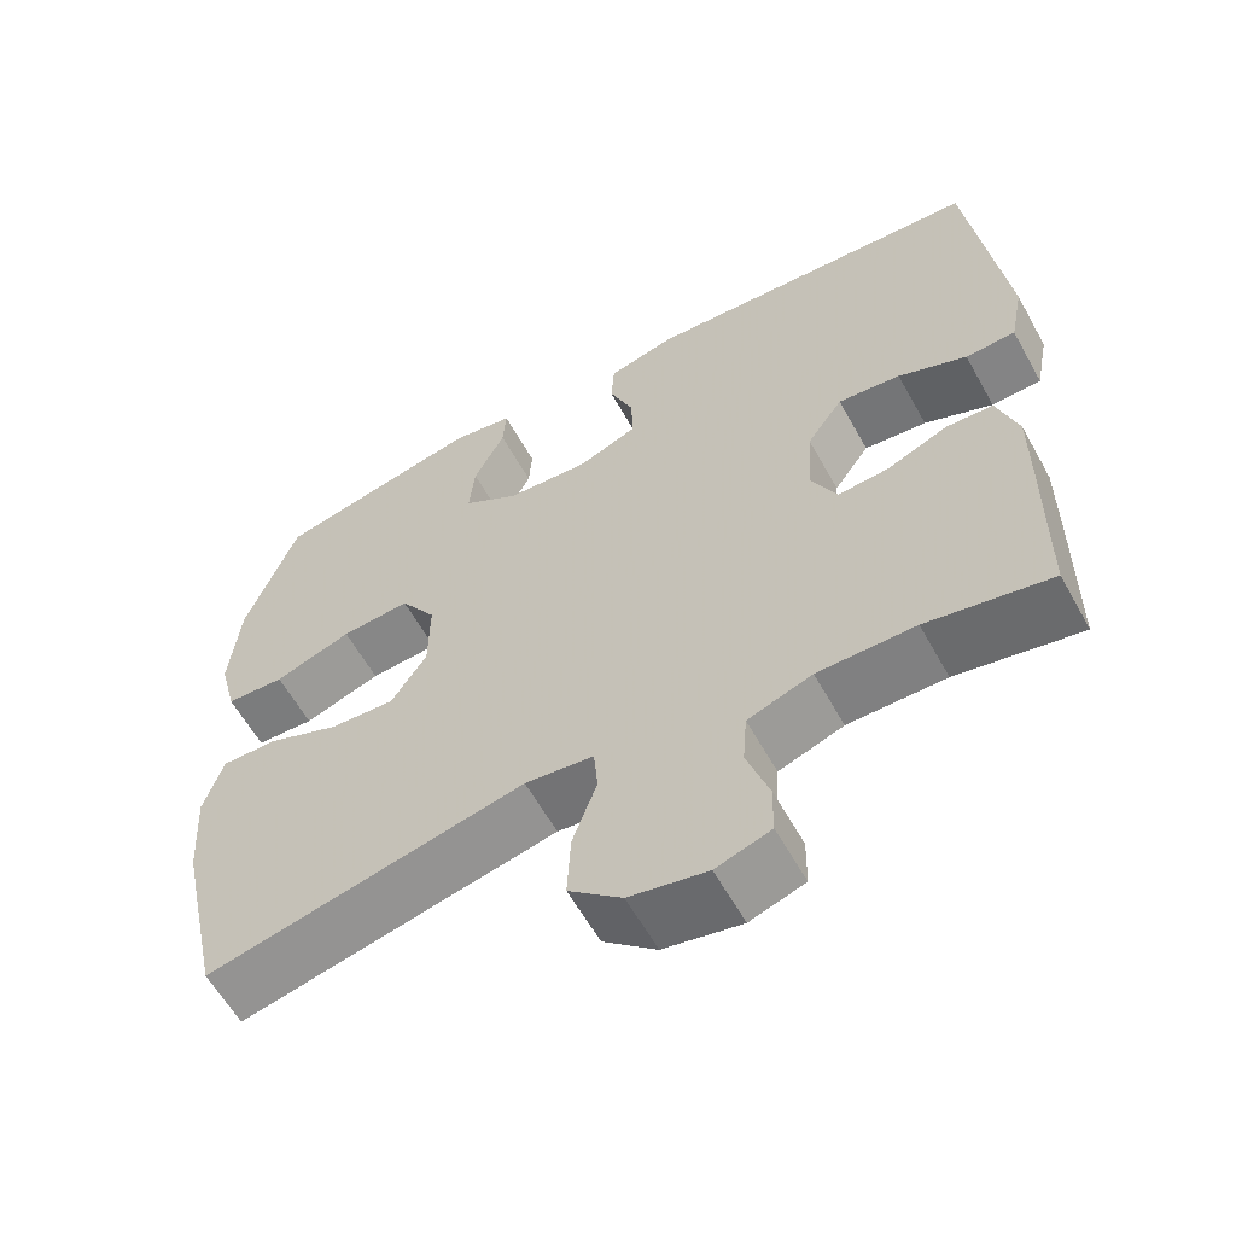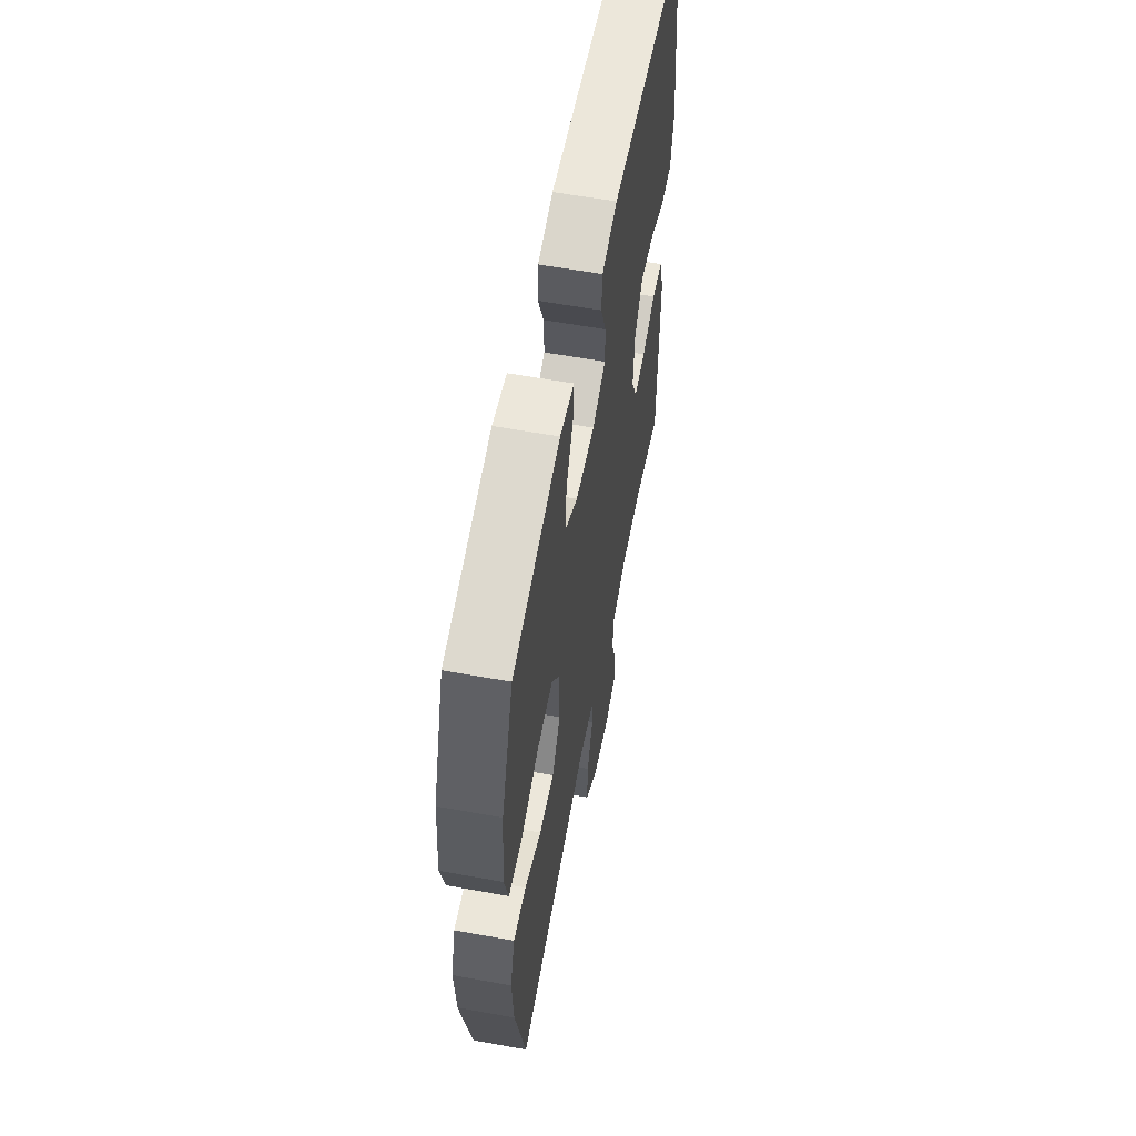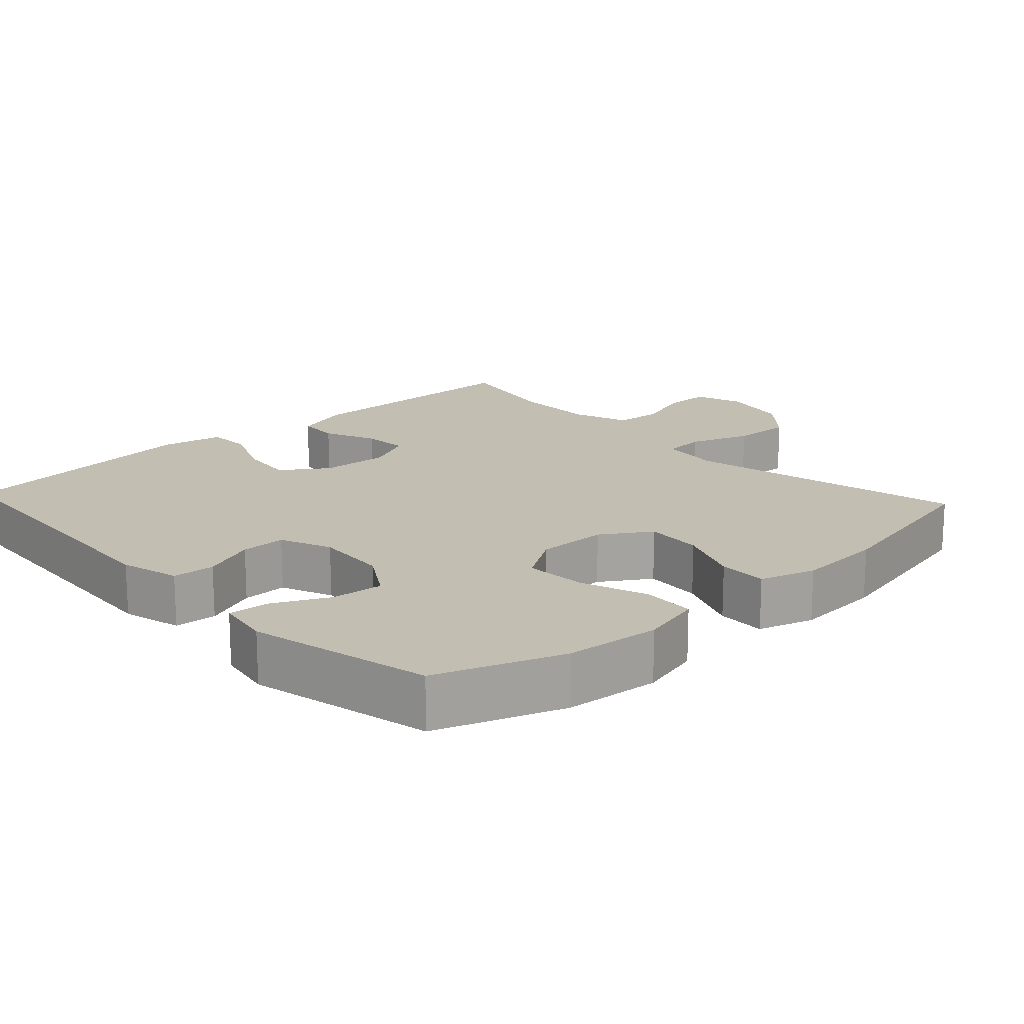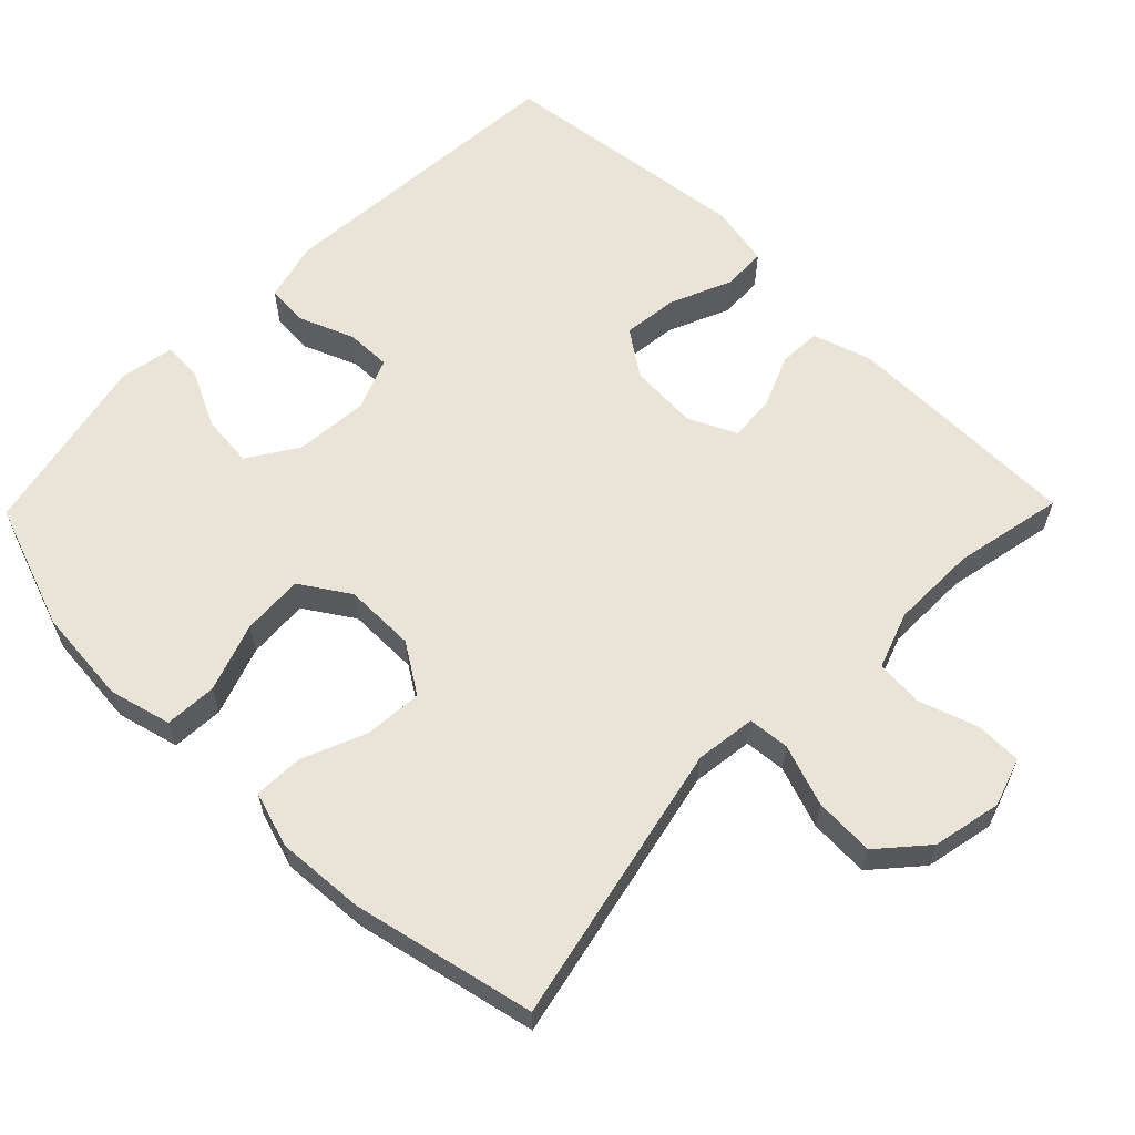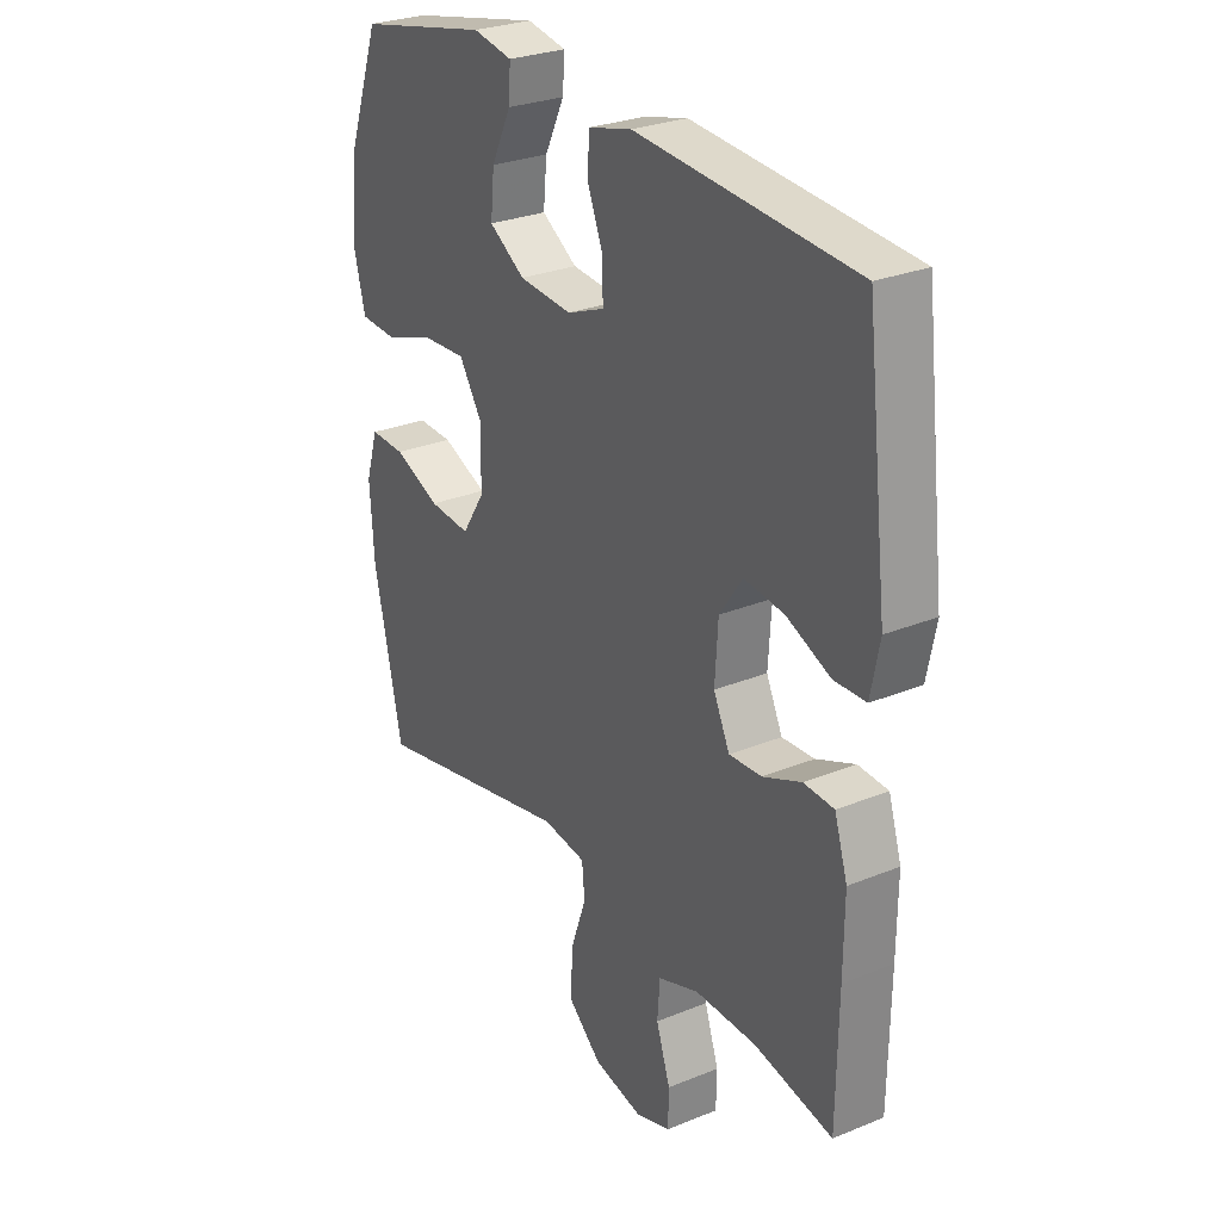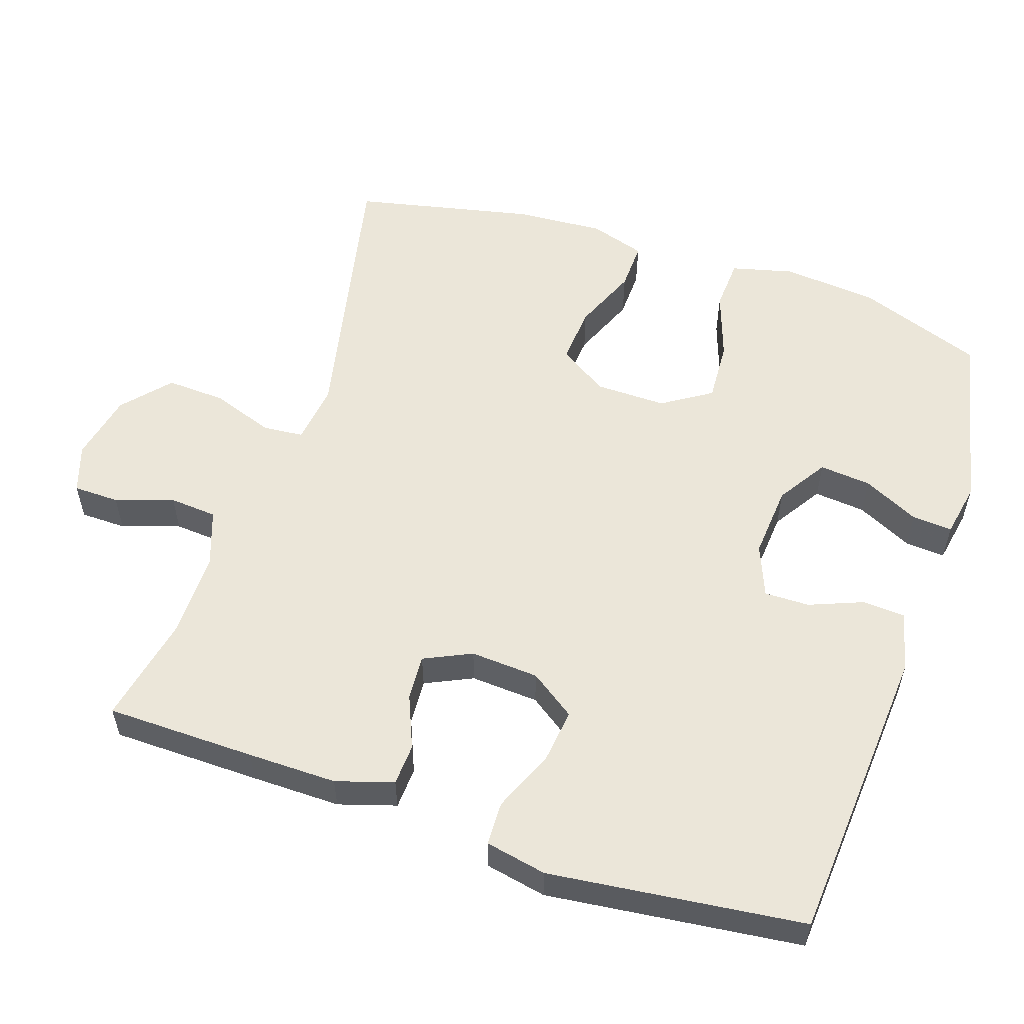
<metadata>
{"format":"obj","ext":"obj","renderer":"f3d","projection":"perspective","resolution":1024,"background":"white","views":[{"elev":-60.5,"azim":-150.9,"up":"+Z"},{"elev":59.0,"azim":100.6,"up":"+Z"},{"elev":17.3,"azim":47.1,"up":"+Y"},{"elev":61.1,"azim":134.4,"up":"+Y"},{"elev":27.8,"azim":-121.9,"up":"+Z"},{"elev":55.8,"azim":-71.4,"up":"+Y"}]}
</metadata>
<code>
v -0.5 0.07 -0.5
v -0.503 0.07 -0.292
v -0.504 0.07 -0.168
v -0.479 0.07 -0.088
v -0.421 0.07 -0.085
v -0.347 0.07 -0.116
v -0.284 0.07 -0.12
v -0.253 0.07 -0.054
v -0.259 0.07 0.041
v -0.303 0.07 0.104
v -0.38 0.07 0.095
v -0.464 0.07 0.059
v -0.525 0.07 0.061
v -0.542 0.07 0.146
v -0.5 0.07 0.5
v -0.08 0.07 0.53
v 0.003 0.07 0.509
v 0.007 0.07 0.45
v -0.023 0.07 0.375
v -0.024 0.07 0.312
v 0.048 0.07 0.283
v 0.15 0.07 0.291
v 0.219 0.07 0.335
v 0.212 0.07 0.407
v 0.174 0.07 0.485
v 0.17 0.07 0.541
v 0.246 0.07 0.555
v 0.5 0.07 0.5
v 0.563 0.07 0.325
v 0.575 0.07 0.193
v 0.553 0.07 0.107
v 0.481 0.07 0.103
v 0.386 0.07 0.136
v 0.301 0.07 0.141
v 0.257 0.07 0.073
v 0.258 0.07 -0.026
v 0.302 0.07 -0.094
v 0.382 0.07 -0.088
v 0.471 0.07 -0.051
v 0.539 0.07 -0.049
v 0.563 0.07 -0.126
v 0.555 0.07 -0.248
v 0.5 0.07 -0.5
v 0.11 0.07 -0.416
v 0.026 0.07 -0.427
v 0.021 0.07 -0.484
v 0.051 0.07 -0.569
v 0.055 0.07 -0.652
v -0.01 0.07 -0.709
v -0.105 0.07 -0.729
v -0.172 0.07 -0.707
v -0.173 0.07 -0.643
v -0.146 0.07 -0.562
v -0.151 0.07 -0.496
v -0.23 0.07 -0.468
v -0.349 0.07 -0.469
v -0.5 0 -0.5
v -0.503 0 -0.292
v -0.504 0 -0.168
v -0.479 0 -0.088
v -0.421 0 -0.085
v -0.347 0 -0.116
v -0.284 0 -0.12
v -0.253 0 -0.054
v -0.259 0 0.041
v -0.303 0 0.104
v -0.38 0 0.095
v -0.464 0 0.059
v -0.525 0 0.061
v -0.542 0 0.146
v -0.5 0 0.5
v -0.08 0 0.53
v 0.003 0 0.509
v 0.007 0 0.45
v -0.023 0 0.375
v -0.024 0 0.312
v 0.048 0 0.283
v 0.15 0 0.291
v 0.219 0 0.335
v 0.212 0 0.407
v 0.174 0 0.485
v 0.17 0 0.541
v 0.246 0 0.555
v 0.5 0 0.5
v 0.563 0 0.325
v 0.575 0 0.193
v 0.553 0 0.107
v 0.481 0 0.103
v 0.386 0 0.136
v 0.301 0 0.141
v 0.257 0 0.073
v 0.258 0 -0.026
v 0.302 0 -0.094
v 0.382 0 -0.088
v 0.471 0 -0.051
v 0.539 0 -0.049
v 0.563 0 -0.126
v 0.555 0 -0.248
v 0.5 0 -0.5
v 0.11 0 -0.416
v 0.026 0 -0.427
v 0.021 0 -0.484
v 0.051 0 -0.569
v 0.055 0 -0.652
v -0.01 0 -0.709
v -0.105 0 -0.729
v -0.172 0 -0.707
v -0.173 0 -0.643
v -0.146 0 -0.562
v -0.151 0 -0.496
v -0.23 0 -0.468
v -0.349 0 -0.469
f 50 51 52 53
f 50 53 54
f 49 50 54
f 46 47 48 49
f 45 46 49 54
f 41 42 43 44
f 41 44 45
f 38 39 40 41
f 37 38 41 45
f 36 37 45 54
f 30 31 32 33
f 30 33 34
f 29 30 34
f 28 29 34
f 27 28 34 35
f 24 25 26 27
f 23 24 27 35
f 16 17 18 19
f 16 19 20
f 15 16 20
f 14 15 20 21
f 11 12 13 14
f 10 11 14 21
f 3 4 5 6
f 3 6 7
f 56 1 2 3
f 55 56 3 7
f 22 23 35 36
f 9 10 21 22
f 8 9 22 36
f 36 54 55
f 7 8 36 55
f 109 108 107 106
f 110 109 106
f 110 106 105
f 105 104 103 102
f 110 105 102 101
f 100 99 98 97
f 101 100 97
f 97 96 95 94
f 101 97 94 93
f 110 101 93 92
f 89 88 87 86
f 90 89 86
f 90 86 85
f 90 85 84
f 91 90 84 83
f 83 82 81 80
f 91 83 80 79
f 75 74 73 72
f 76 75 72
f 76 72 71
f 77 76 71 70
f 70 69 68 67
f 77 70 67 66
f 62 61 60 59
f 63 62 59
f 59 58 57 112
f 63 59 112 111
f 92 91 79 78
f 78 77 66 65
f 92 78 65 64
f 111 110 92
f 111 92 64 63
f 1 57 58 2
f 2 58 59 3
f 3 59 60 4
f 4 60 61 5
f 5 61 62 6
f 6 62 63 7
f 7 63 64 8
f 8 64 65 9
f 9 65 66 10
f 10 66 67 11
f 11 67 68 12
f 12 68 69 13
f 13 69 70 14
f 14 70 71 15
f 15 71 72 16
f 16 72 73 17
f 17 73 74 18
f 18 74 75 19
f 19 75 76 20
f 20 76 77 21
f 21 77 78 22
f 22 78 79 23
f 23 79 80 24
f 24 80 81 25
f 25 81 82 26
f 26 82 83 27
f 27 83 84 28
f 28 84 85 29
f 29 85 86 30
f 30 86 87 31
f 31 87 88 32
f 32 88 89 33
f 33 89 90 34
f 34 90 91 35
f 35 91 92 36
f 36 92 93 37
f 37 93 94 38
f 38 94 95 39
f 39 95 96 40
f 40 96 97 41
f 41 97 98 42
f 42 98 99 43
f 43 99 100 44
f 44 100 101 45
f 45 101 102 46
f 46 102 103 47
f 47 103 104 48
f 48 104 105 49
f 49 105 106 50
f 50 106 107 51
f 51 107 108 52
f 52 108 109 53
f 53 109 110 54
f 54 110 111 55
f 55 111 112 56
f 56 112 57 1

</code>
